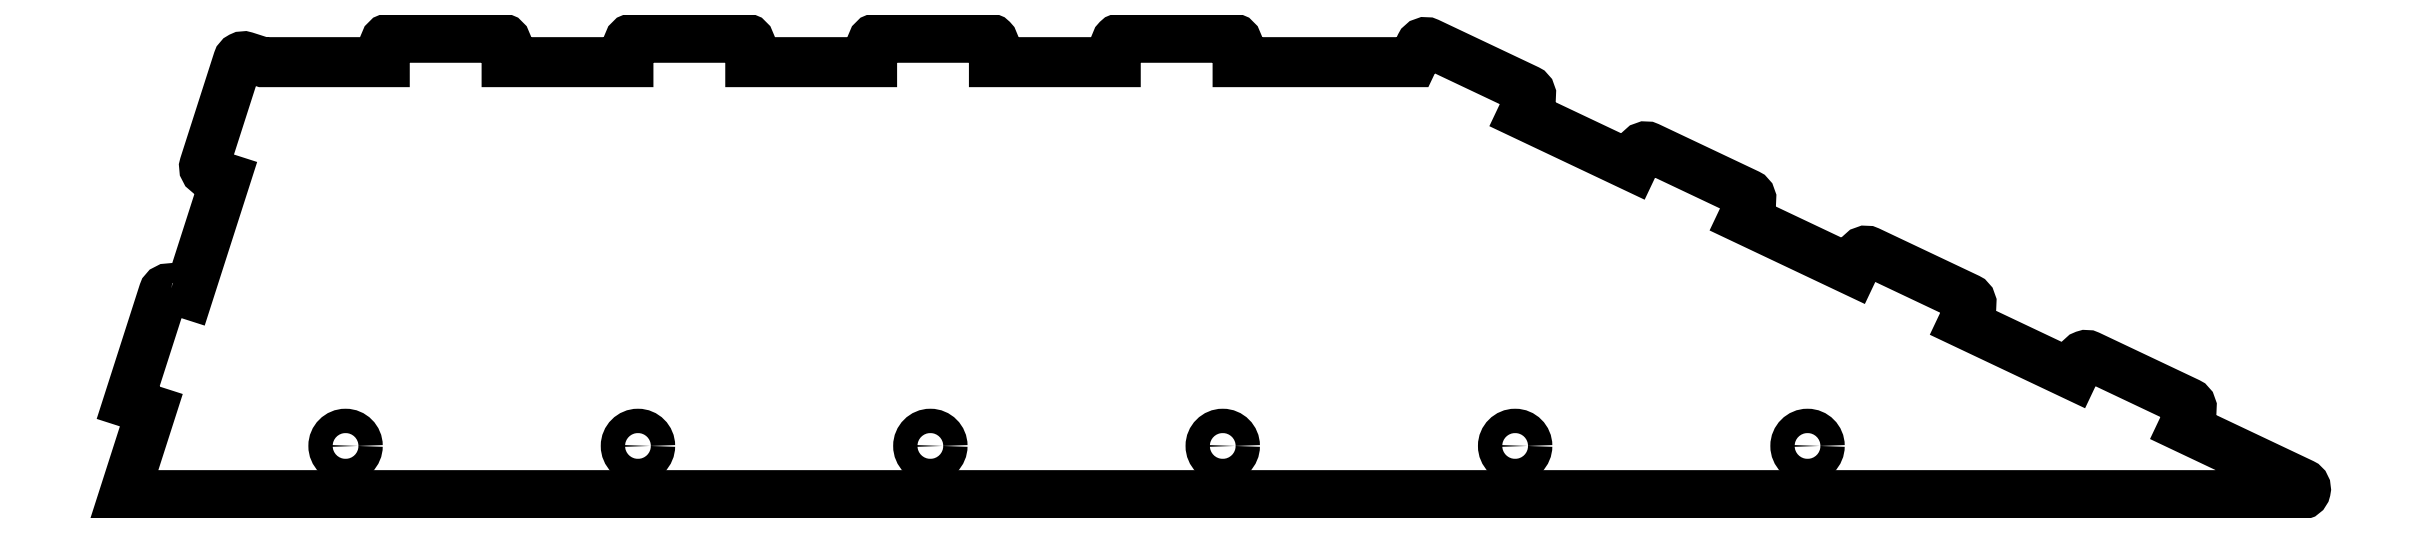
<metadata>
{"format":"dxf","ext":"dxf","renderer":"ezdxf+matplotlib","layout":"modelspace","background":"white","min_lineweight":24,"dpi":150}
</metadata>
<code>
0
SECTION
2
ENTITIES
0
LWPOLYLINE
8
0
90
62
70
1
43
0
10
-76.75
20
9.173
42
0.4142
10
-77.38
20
8.85
10
-80.28
20
-0.1966
10
-78.38
20
-0.8073
10
-80.61
20
-7.78
10
97.97
20
-7.78
42
0.8002
10
98.19
20
-6.828
10
88.41
20
-2.198
10
89.05
20
-0.8427
42
0.4142
10
88.81
20
-0.1768
10
80.68
20
3.675
42
0.4142
10
80.01
20
3.437
10
79.37
20
2.081
10
70.33
20
6.361
10
70.97
20
7.717
42
0.4142
10
70.74
20
8.383
10
62.6
20
12.23
42
0.4142
10
61.94
20
12
10
61.29
20
10.64
10
52.26
20
14.92
10
52.9
20
16.28
42
0.4142
10
52.66
20
16.94
10
44.53
20
20.79
42
0.4142
10
43.86
20
20.56
10
43.22
20
19.2
10
34.18
20
23.48
10
34.82
20
24.84
42
0.4142
10
34.58
20
25.5
10
26.45
20
29.35
42
0.4142
10
25.78
20
29.12
10
25.14
20
27.76
10
10.78
20
27.76
10
10.78
20
29.26
42
0.4142
10
10.28
20
29.76
10
1.283
20
29.76
42
0.4142
10
0.7835
20
29.26
10
0.7835
20
27.76
10
-9.217
20
27.76
10
-9.217
20
29.26
42
0.4142
10
-9.717
20
29.76
10
-18.72
20
29.76
42
0.4142
10
-19.22
20
29.26
10
-19.22
20
27.76
10
-29.22
20
27.76
10
-29.22
20
29.26
42
0.4142
10
-29.72
20
29.76
10
-38.72
20
29.76
42
0.4142
10
-39.22
20
29.26
10
-39.22
20
27.76
10
-49.22
20
27.76
10
-49.22
20
29.26
42
0.4142
10
-49.72
20
29.76
10
-58.72
20
29.76
42
0.4142
10
-59.22
20
29.26
10
-59.22
20
27.76
10
-69.22
20
27.76
10
-70.64
20
28.22
42
0.4142
10
-71.27
20
27.89
10
-74.02
20
19.32
42
0.4142
10
-73.7
20
18.7
10
-72.27
20
18.24
10
-75.32
20
8.715
0
CIRCLE
8
0
10
9.566
20
-3.743
30
-1.776e-14
40
1
210
0
220
0
230
1
0
CIRCLE
8
0
10
-62.43
20
-3.743
30
-1.776e-14
40
1
210
0
220
-2.776e-17
230
1
0
CIRCLE
8
0
10
57.57
20
-3.743
30
-1.776e-14
40
1
210
0
220
-2.776e-17
230
1
0
CIRCLE
8
0
10
-14.43
20
-3.743
30
-1.776e-14
40
1
210
0
220
0
230
1
0
CIRCLE
8
0
10
-38.43
20
-3.743
30
-1.776e-14
40
1
210
0
220
0
230
1
0
CIRCLE
8
0
10
33.57
20
-3.743
30
-1.776e-14
40
1
210
0
220
0
230
1
0
ENDSEC
0
EOF

</code>
